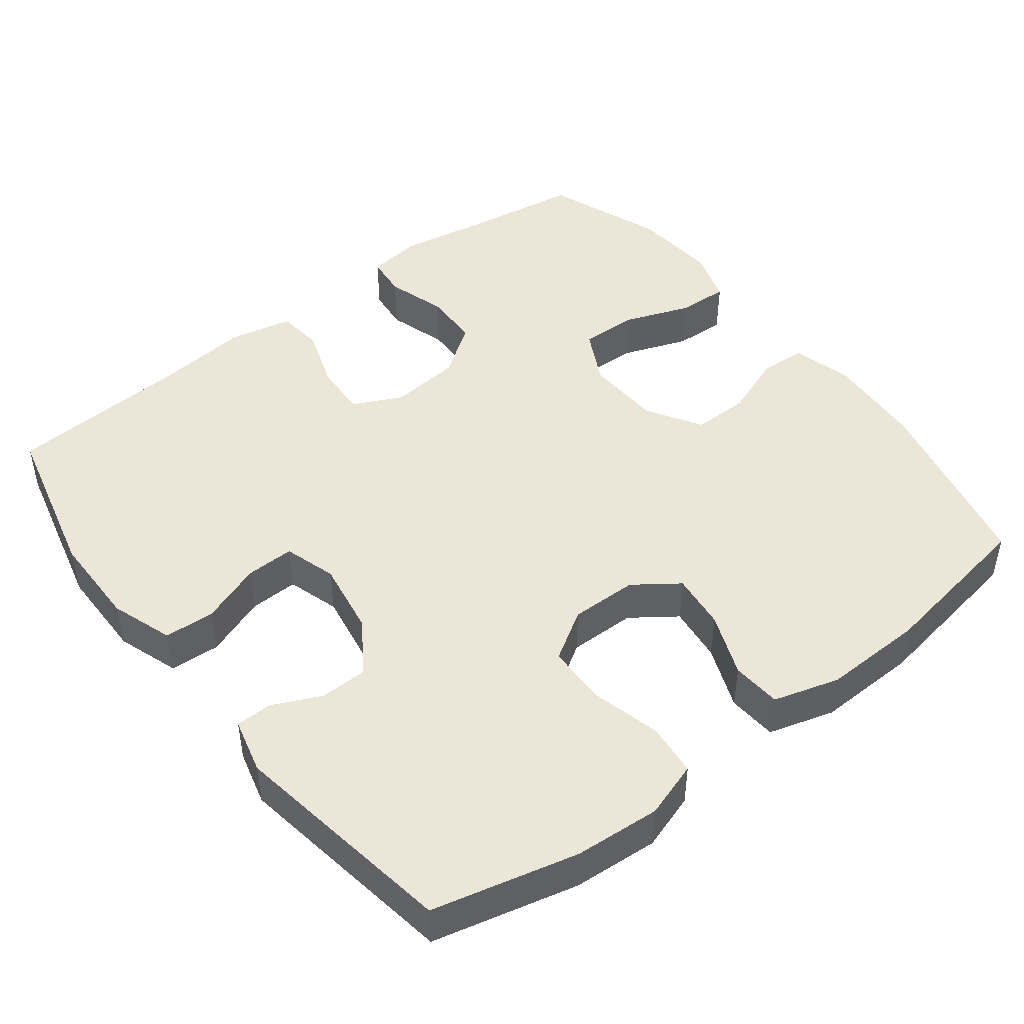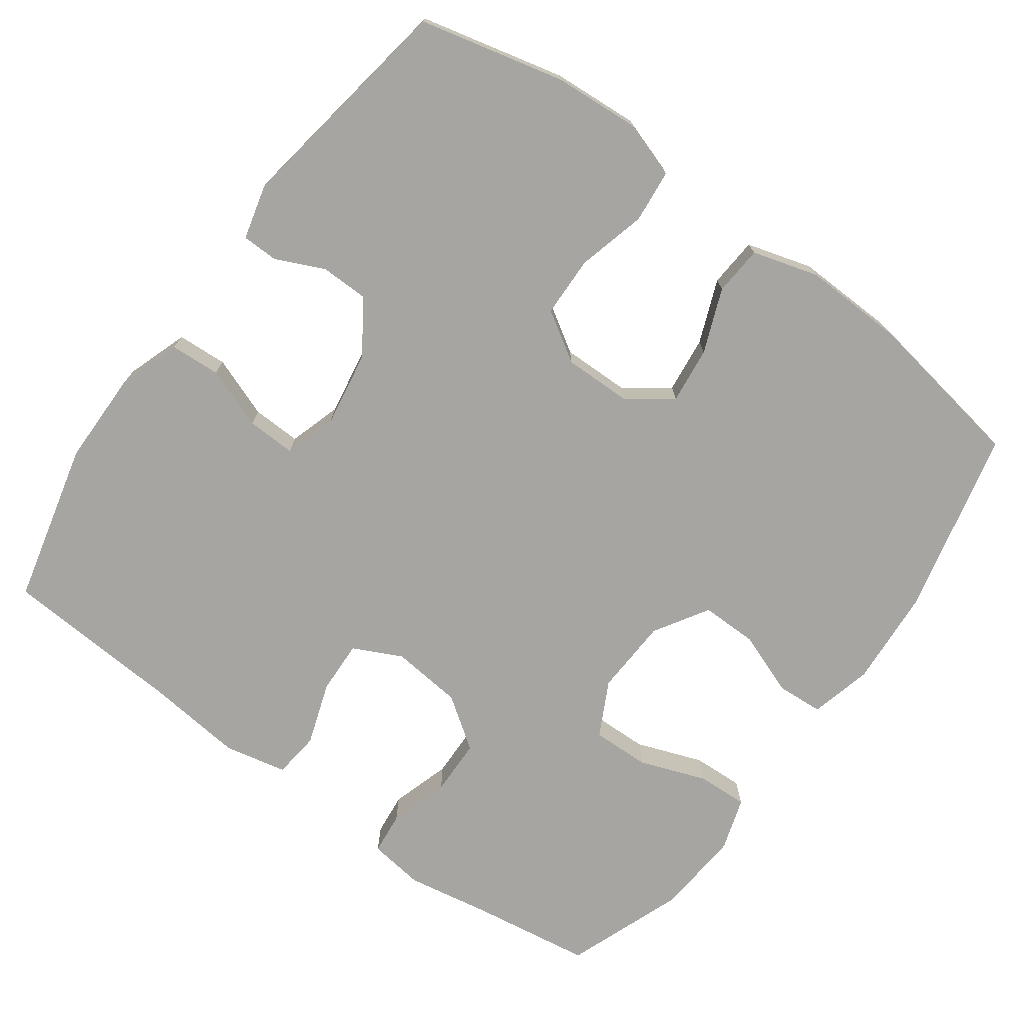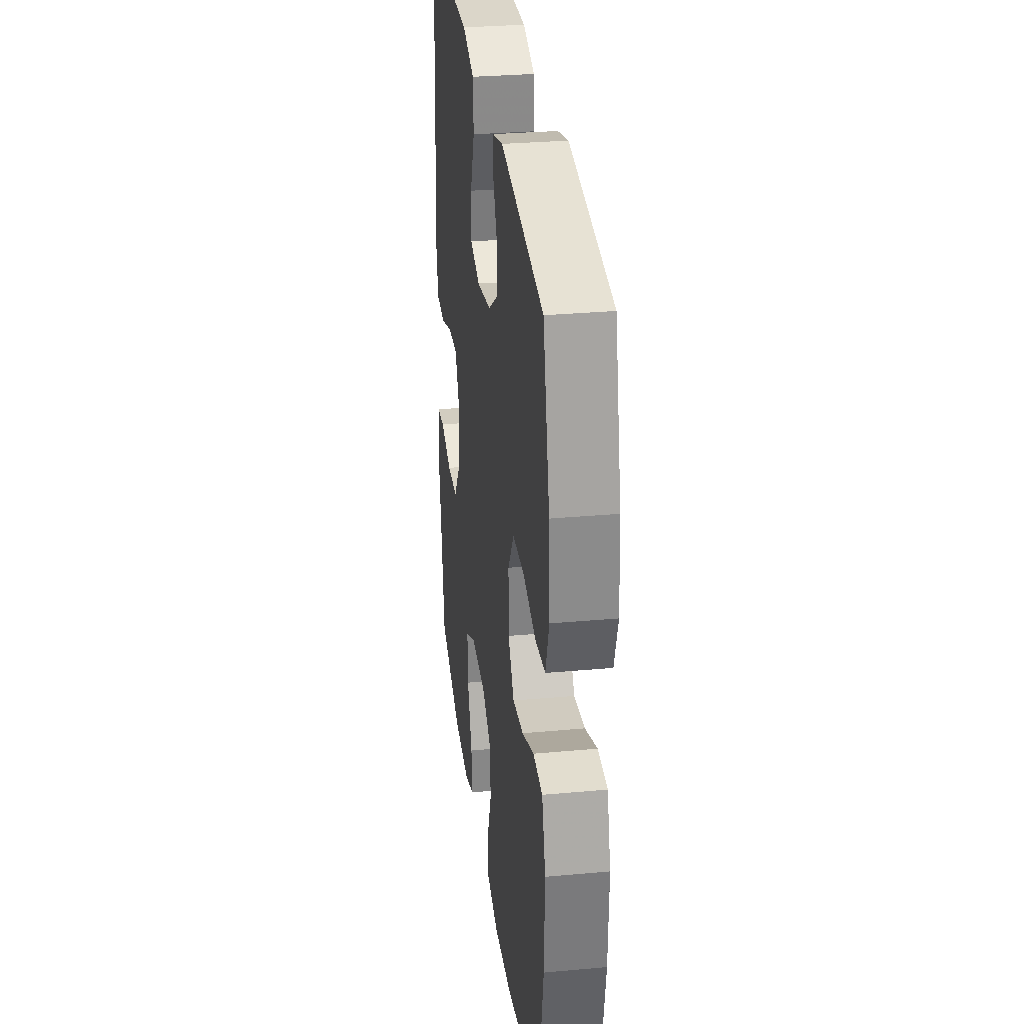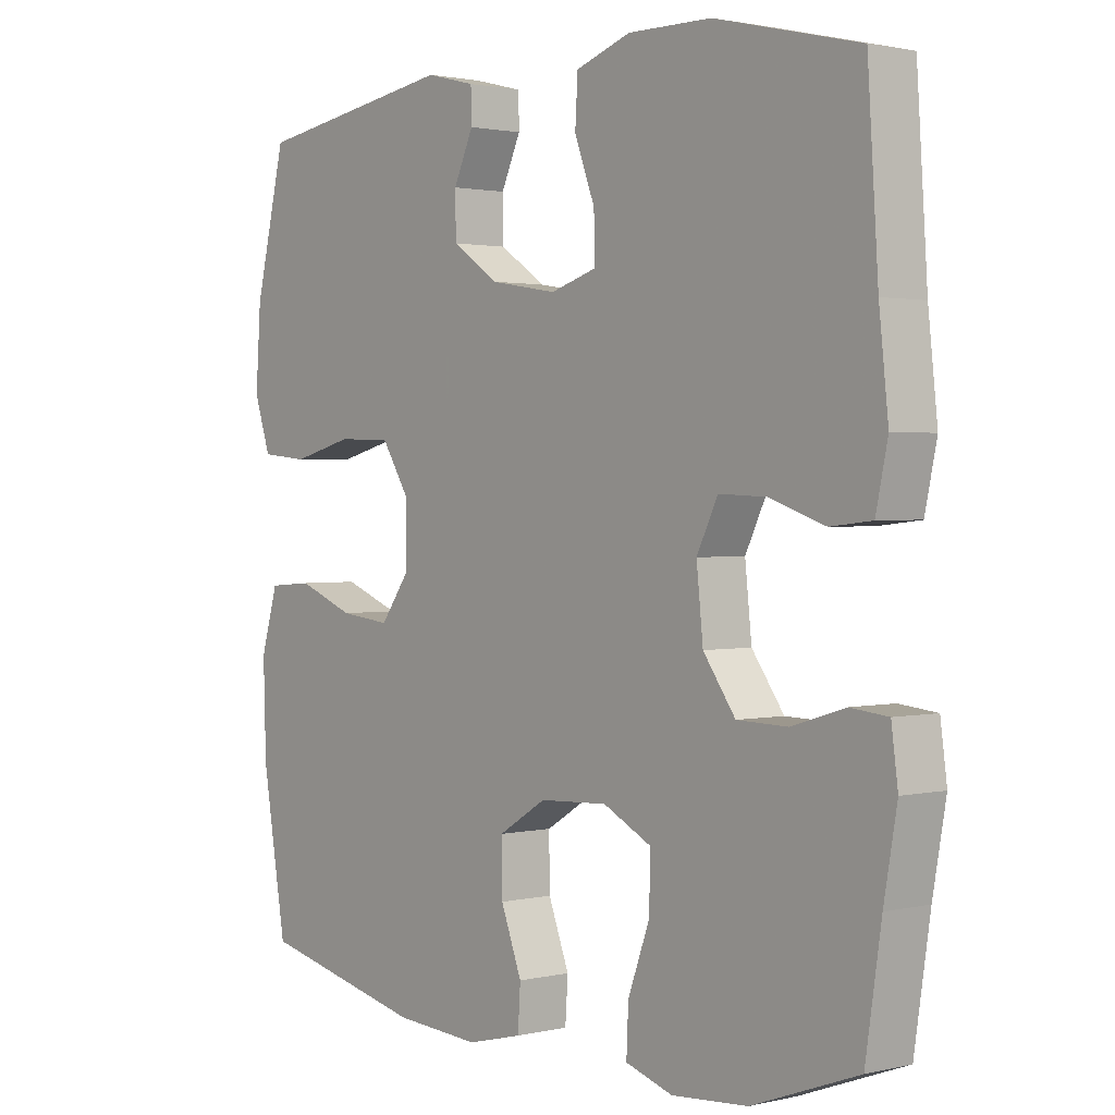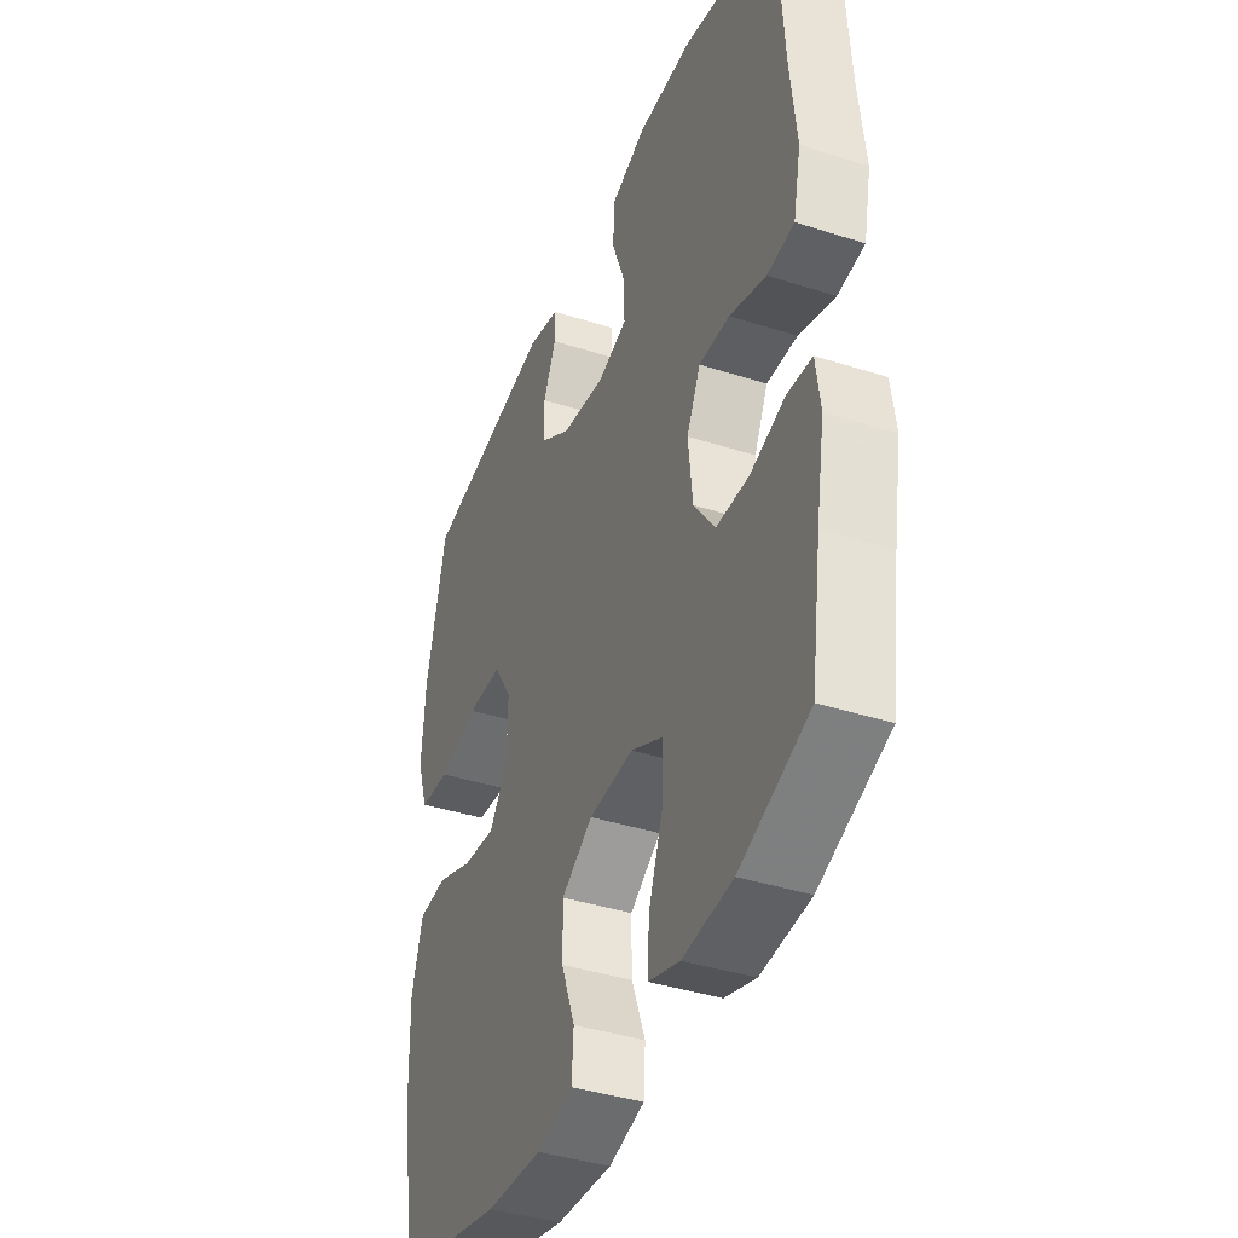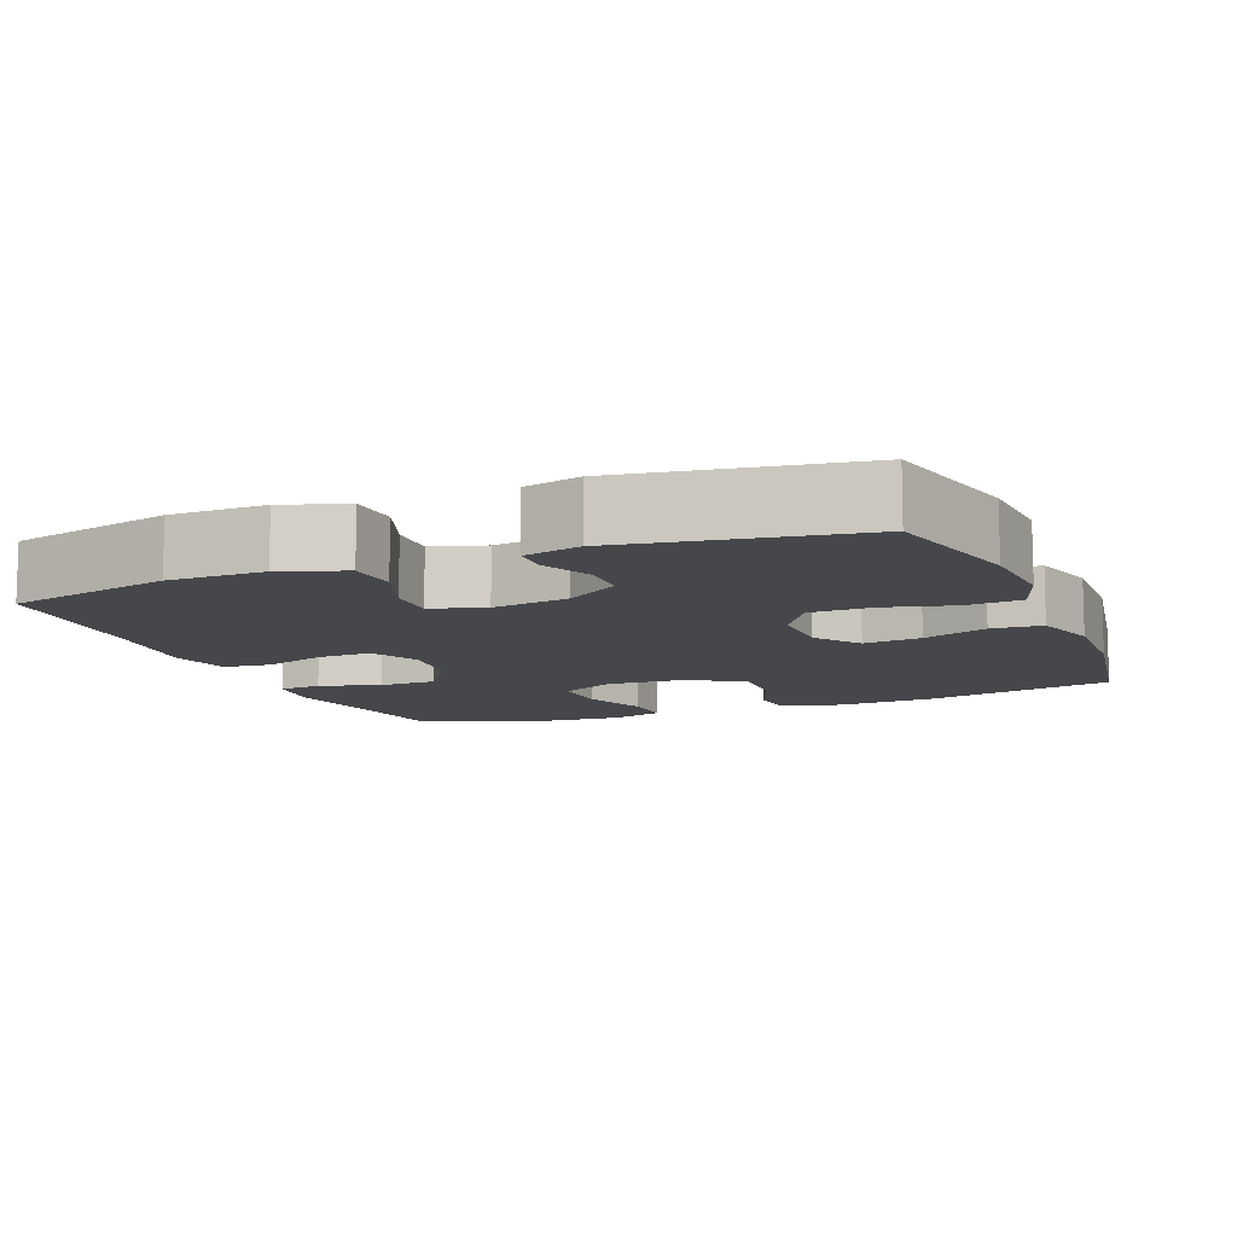
<metadata>
{"format":"obj","ext":"obj","renderer":"f3d","projection":"perspective","resolution":1024,"background":"white","views":[{"elev":46.3,"azim":52.4,"up":"+Y"},{"elev":-73.7,"azim":54.0,"up":"+Y"},{"elev":30.5,"azim":82.5,"up":"+Z"},{"elev":1.6,"azim":-130.1,"up":"+Z"},{"elev":-40.1,"azim":-111.5,"up":"+Z"},{"elev":-10.3,"azim":21.9,"up":"+Y"}]}
</metadata>
<code>
v -0.5 0.07 -0.5
v -0.524 0.07 -0.338
v -0.544 0.07 -0.224
v -0.534 0.07 -0.149
v -0.477 0.07 -0.143
v -0.396 0.07 -0.168
v -0.319 0.07 -0.166
v -0.27 0.07 -0.097
v -0.26 0.07 -0.001
v -0.292 0.07 0.065
v -0.364 0.07 0.062
v -0.449 0.07 0.033
v -0.512 0.07 0.04
v -0.53 0.07 0.125
v -0.516 0.07 0.255
v -0.5 0.07 0.5
v -0.281 0.07 0.553
v -0.154 0.07 0.554
v -0.07 0.07 0.525
v -0.066 0.07 0.457
v -0.097 0.07 0.374
v -0.099 0.07 0.308
v -0.028 0.07 0.286
v 0.074 0.07 0.303
v 0.145 0.07 0.351
v 0.146 0.07 0.415
v 0.116 0.07 0.481
v 0.117 0.07 0.53
v 0.192 0.07 0.549
v 0.5 0.07 0.5
v 0.547 0.07 0.304
v 0.555 0.07 0.188
v 0.53 0.07 0.112
v 0.458 0.07 0.105
v 0.365 0.07 0.129
v 0.283 0.07 0.127
v 0.241 0.07 0.06
v 0.242 0.07 -0.031
v 0.285 0.07 -0.091
v 0.362 0.07 -0.082
v 0.448 0.07 -0.048
v 0.515 0.07 -0.053
v 0.541 0.07 -0.142
v 0.537 0.07 -0.278
v 0.5 0.07 -0.5
v 0.248 0.07 -0.558
v 0.117 0.07 -0.567
v 0.033 0.07 -0.546
v 0.029 0.07 -0.483
v 0.061 0.07 -0.398
v 0.062 0.07 -0.321
v -0.011 0.07 -0.276
v -0.115 0.07 -0.271
v -0.189 0.07 -0.309
v -0.187 0.07 -0.387
v -0.154 0.07 -0.477
v -0.151 0.07 -0.546
v -0.223 0.07 -0.569
v -0.339 0.07 -0.56
v -0.5 0 -0.5
v -0.524 0 -0.338
v -0.544 0 -0.224
v -0.534 0 -0.149
v -0.477 0 -0.143
v -0.396 0 -0.168
v -0.319 0 -0.166
v -0.27 0 -0.097
v -0.26 0 -0.001
v -0.292 0 0.065
v -0.364 0 0.062
v -0.449 0 0.033
v -0.512 0 0.04
v -0.53 0 0.125
v -0.516 0 0.255
v -0.5 0 0.5
v -0.281 0 0.553
v -0.154 0 0.554
v -0.07 0 0.525
v -0.066 0 0.457
v -0.097 0 0.374
v -0.099 0 0.308
v -0.028 0 0.286
v 0.074 0 0.303
v 0.145 0 0.351
v 0.146 0 0.415
v 0.116 0 0.481
v 0.117 0 0.53
v 0.192 0 0.549
v 0.5 0 0.5
v 0.547 0 0.304
v 0.555 0 0.188
v 0.53 0 0.112
v 0.458 0 0.105
v 0.365 0 0.129
v 0.283 0 0.127
v 0.241 0 0.06
v 0.242 0 -0.031
v 0.285 0 -0.091
v 0.362 0 -0.082
v 0.448 0 -0.048
v 0.515 0 -0.053
v 0.541 0 -0.142
v 0.537 0 -0.278
v 0.5 0 -0.5
v 0.248 0 -0.558
v 0.117 0 -0.567
v 0.033 0 -0.546
v 0.029 0 -0.483
v 0.061 0 -0.398
v 0.062 0 -0.321
v -0.011 0 -0.276
v -0.115 0 -0.271
v -0.189 0 -0.309
v -0.187 0 -0.387
v -0.154 0 -0.477
v -0.151 0 -0.546
v -0.223 0 -0.569
v -0.339 0 -0.56
f 59 1 2
f 58 59 2
f 57 58 2
f 56 57 2
f 55 56 2
f 4 5 6
f 3 4 6
f 2 3 6
f 55 2 6
f 54 55 6
f 53 54 6 7
f 52 53 7 8
f 51 52 8 9
f 48 49 50
f 47 48 50
f 46 47 50
f 45 46 50
f 44 45 50
f 43 44 50
f 42 43 50
f 41 42 50
f 40 41 50
f 39 40 50 51
f 51 9 10
f 39 51 10
f 38 39 10
f 33 34 35
f 32 33 35
f 31 32 35
f 30 31 35
f 29 30 35
f 28 29 35
f 27 28 35
f 26 27 35
f 25 26 35 36
f 24 25 36 37
f 19 20 21
f 18 19 21
f 17 18 21
f 16 17 21
f 15 16 21
f 15 21 22
f 14 15 22
f 13 14 22
f 12 13 22
f 11 12 22
f 10 11 22 23
f 24 37 38
f 23 24 38
f 10 23 38
f 61 60 118
f 61 118 117
f 61 117 116
f 61 116 115
f 61 115 114
f 65 64 63
f 65 63 62
f 65 62 61
f 65 61 114
f 65 114 113
f 66 65 113 112
f 67 66 112 111
f 68 67 111 110
f 109 108 107
f 109 107 106
f 109 106 105
f 109 105 104
f 109 104 103
f 109 103 102
f 109 102 101
f 109 101 100
f 109 100 99
f 110 109 99 98
f 69 68 110
f 69 110 98
f 69 98 97
f 94 93 92
f 94 92 91
f 94 91 90
f 94 90 89
f 94 89 88
f 94 88 87
f 94 87 86
f 94 86 85
f 95 94 85 84
f 96 95 84 83
f 80 79 78
f 80 78 77
f 80 77 76
f 80 76 75
f 80 75 74
f 81 80 74
f 81 74 73
f 81 73 72
f 81 72 71
f 81 71 70
f 82 81 70 69
f 97 96 83
f 97 83 82
f 97 82 69
f 1 60 61 2
f 2 61 62 3
f 3 62 63 4
f 4 63 64 5
f 5 64 65 6
f 6 65 66 7
f 7 66 67 8
f 8 67 68 9
f 9 68 69 10
f 10 69 70 11
f 11 70 71 12
f 12 71 72 13
f 13 72 73 14
f 14 73 74 15
f 15 74 75 16
f 16 75 76 17
f 17 76 77 18
f 18 77 78 19
f 19 78 79 20
f 20 79 80 21
f 21 80 81 22
f 22 81 82 23
f 23 82 83 24
f 24 83 84 25
f 25 84 85 26
f 26 85 86 27
f 27 86 87 28
f 28 87 88 29
f 29 88 89 30
f 30 89 90 31
f 31 90 91 32
f 32 91 92 33
f 33 92 93 34
f 34 93 94 35
f 35 94 95 36
f 36 95 96 37
f 37 96 97 38
f 38 97 98 39
f 39 98 99 40
f 40 99 100 41
f 41 100 101 42
f 42 101 102 43
f 43 102 103 44
f 44 103 104 45
f 45 104 105 46
f 46 105 106 47
f 47 106 107 48
f 48 107 108 49
f 49 108 109 50
f 50 109 110 51
f 51 110 111 52
f 52 111 112 53
f 53 112 113 54
f 54 113 114 55
f 55 114 115 56
f 56 115 116 57
f 57 116 117 58
f 58 117 118 59
f 59 118 60 1

</code>
